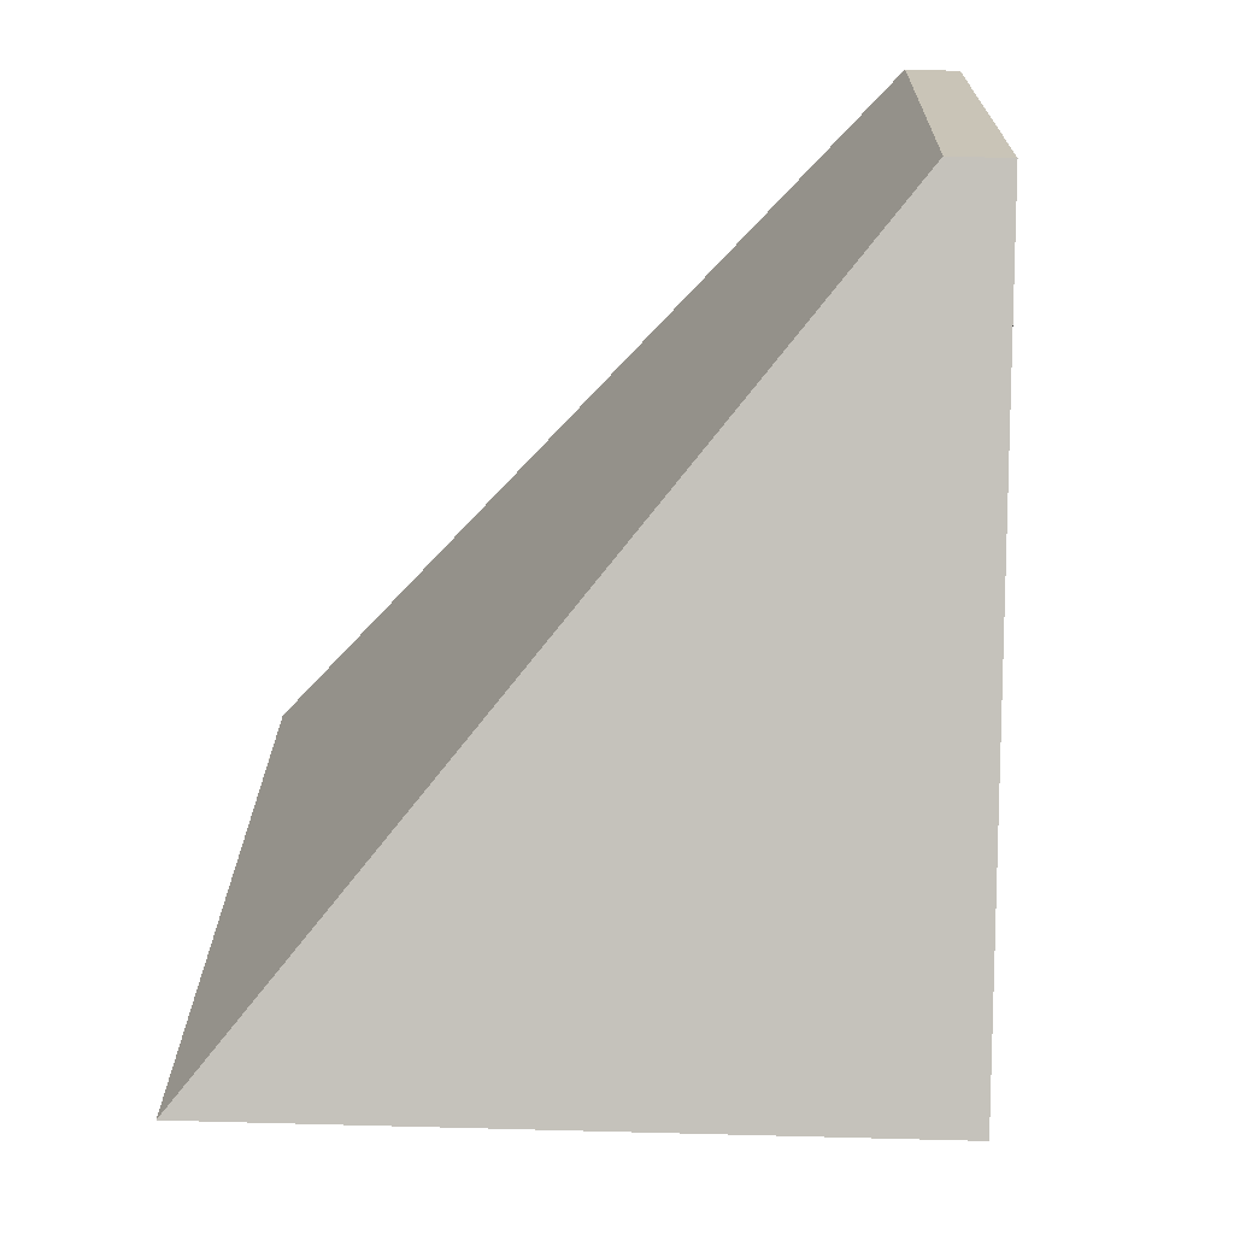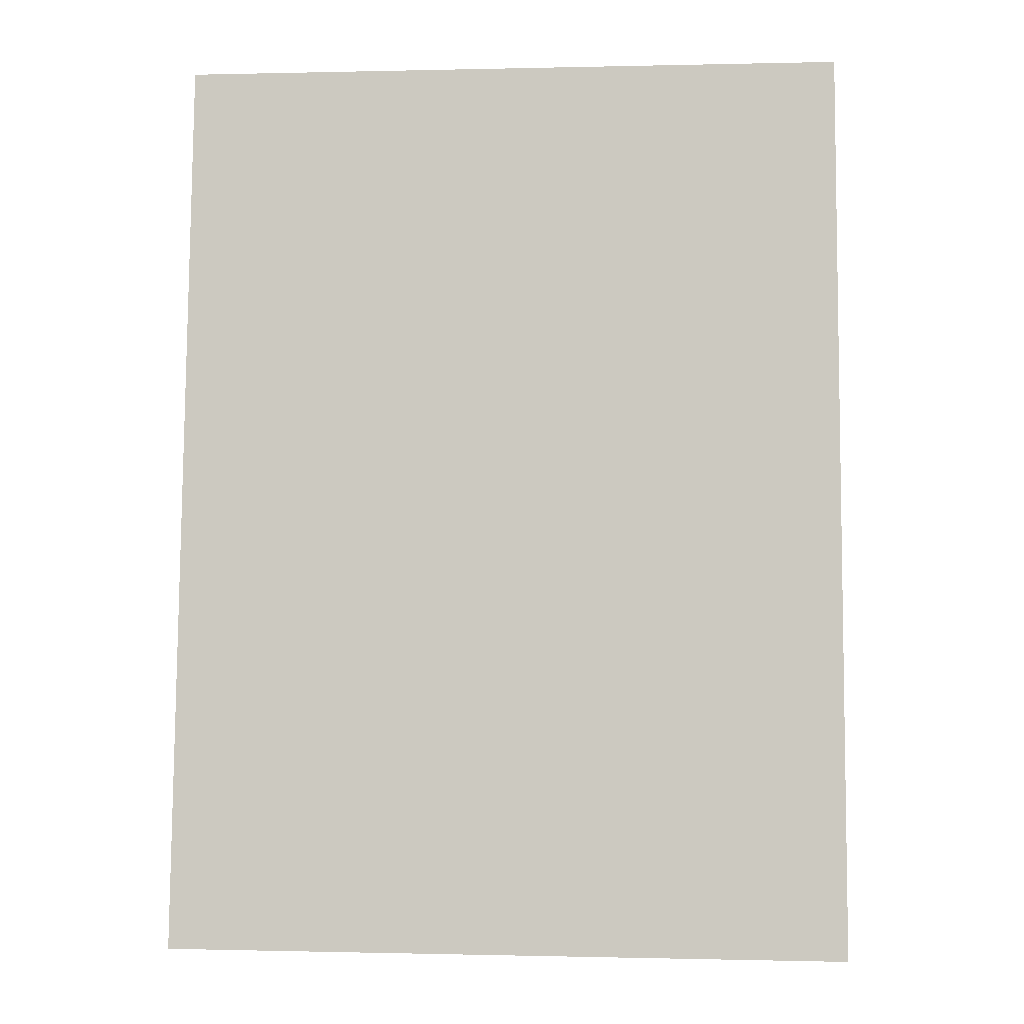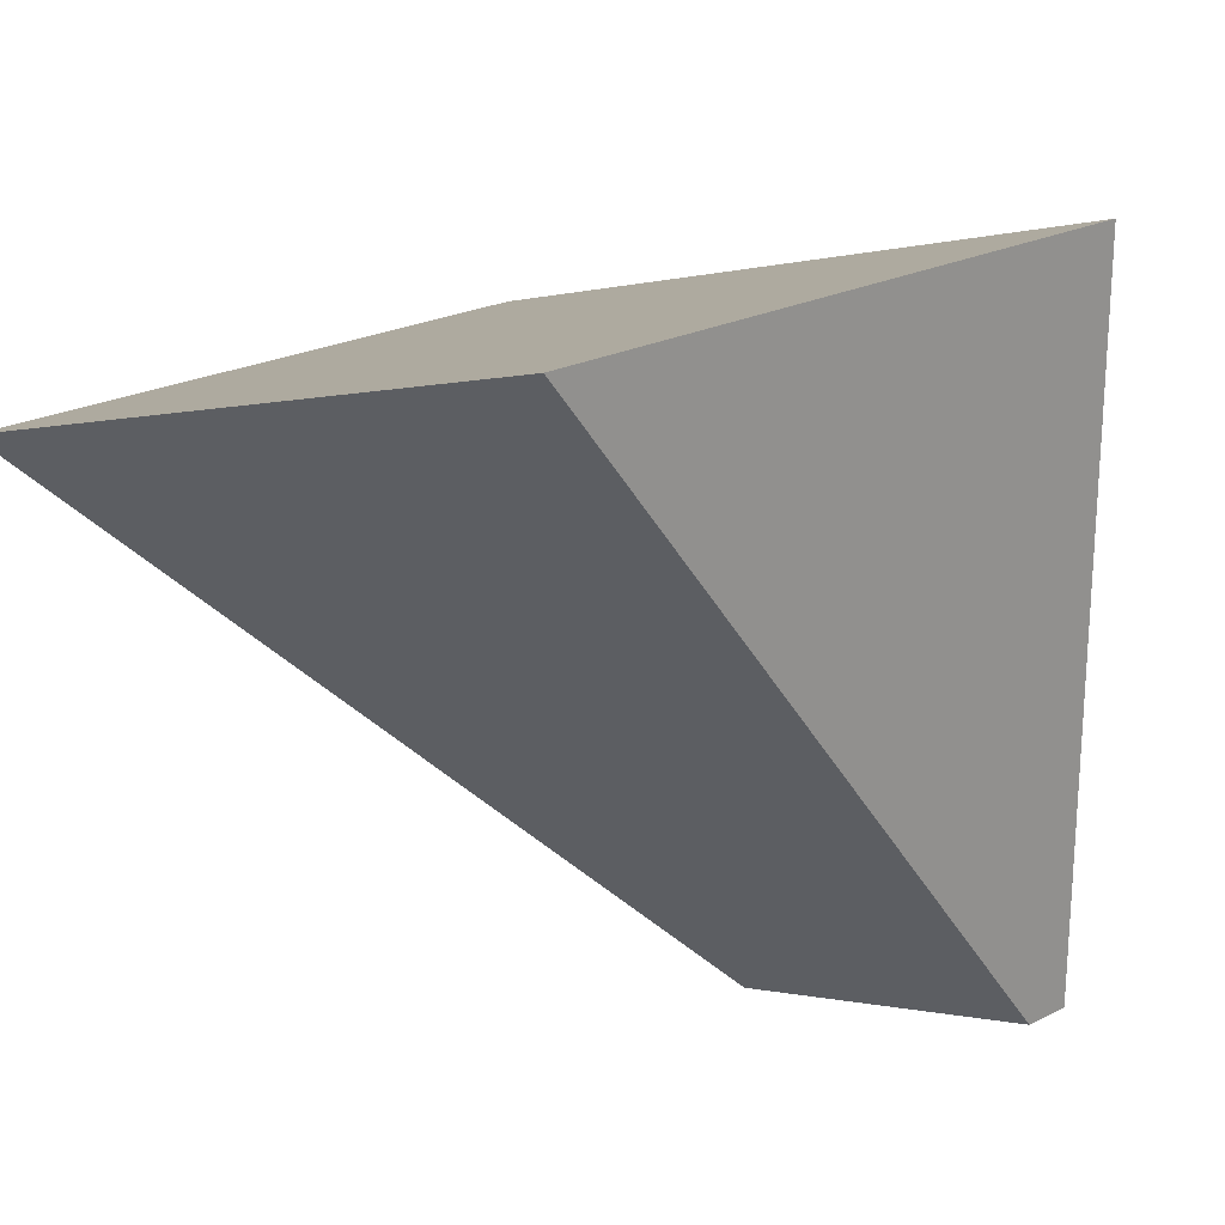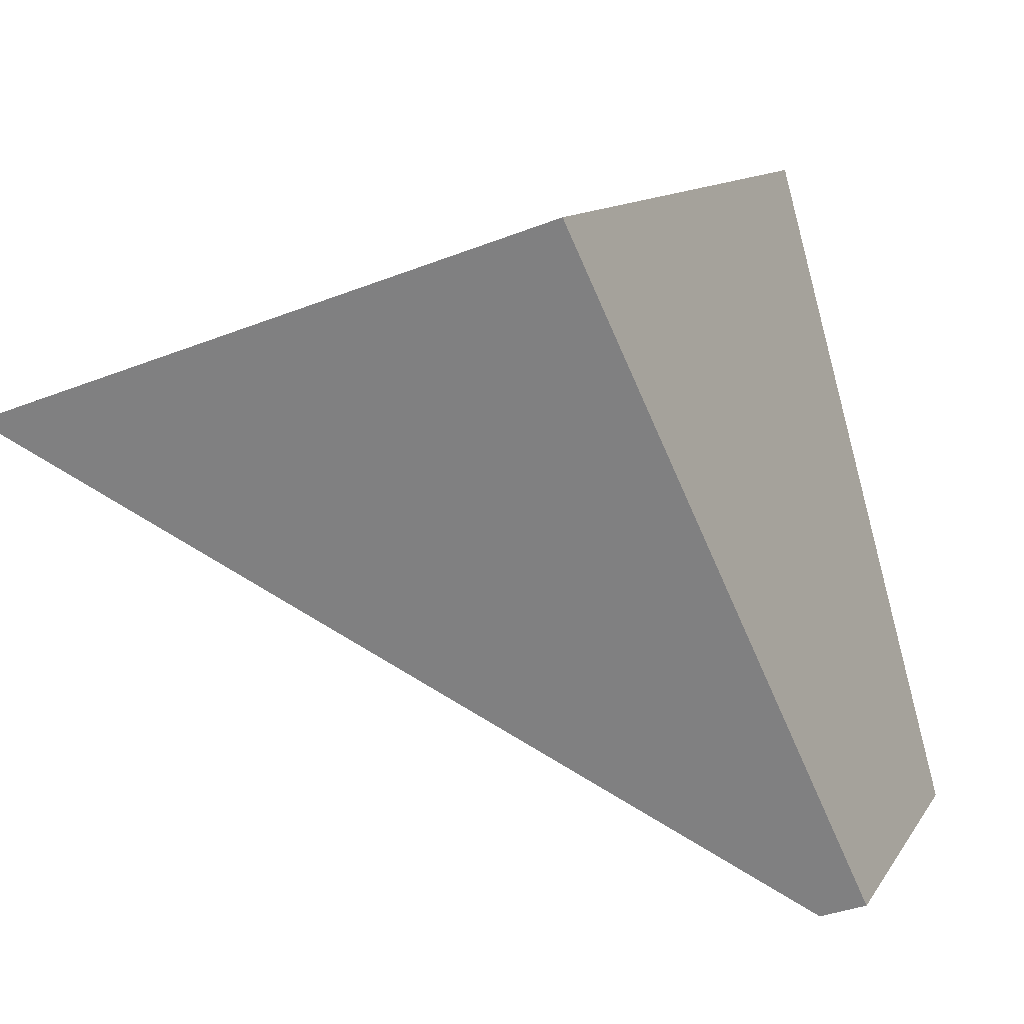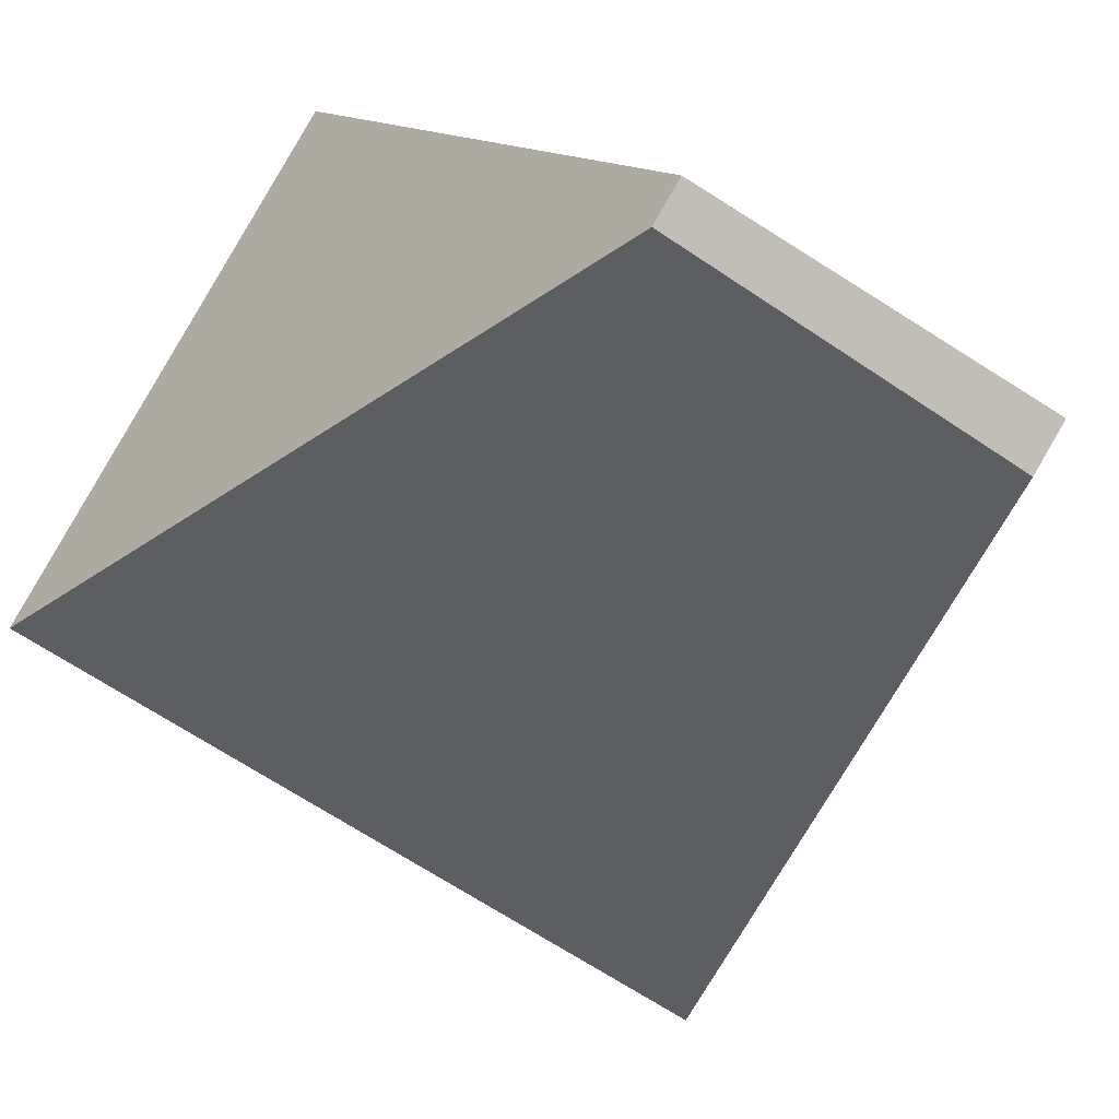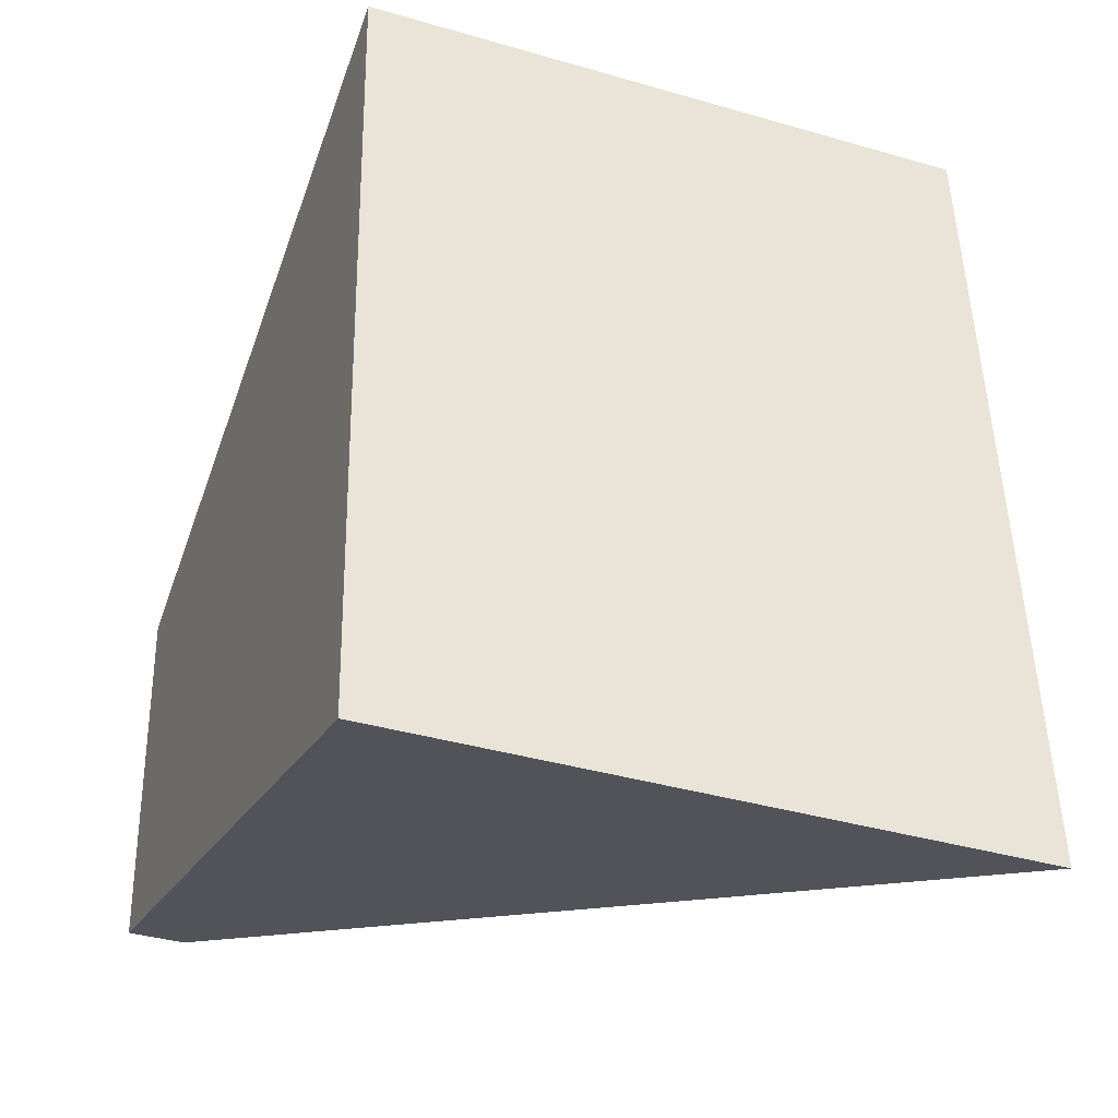
<metadata>
{"format":"obj","ext":"obj","renderer":"f3d","projection":"perspective","resolution":1024,"background":"white","views":[{"elev":-74.4,"azim":-163.6,"up":"+Y"},{"elev":-1.6,"azim":24.6,"up":"+Y"},{"elev":-5.3,"azim":142.0,"up":"+Z"},{"elev":6.3,"azim":-160.1,"up":"+Z"},{"elev":-73.1,"azim":-121.9,"up":"+Z"},{"elev":-35.6,"azim":-3.1,"up":"+Y"}]}
</metadata>
<code>
v -0.2991 0.6123 -0.05955
v -0.2944 0.4667 -0.0502
v -0.001851 0.399 0.1434
v -0.01221 0.7165 0.123
v -0.3164 0.6123 -0.0539
v -0.2343 0.7171 0.1954
v -0.3147 0.4668 -0.04359
v -0.2304 0.3997 0.2179
f 1 2 3 4
f 5 1 4 6
f 7 5 6 8
f 7 8 3 2
f 6 4 3 8
f 5 7 2 1

</code>
